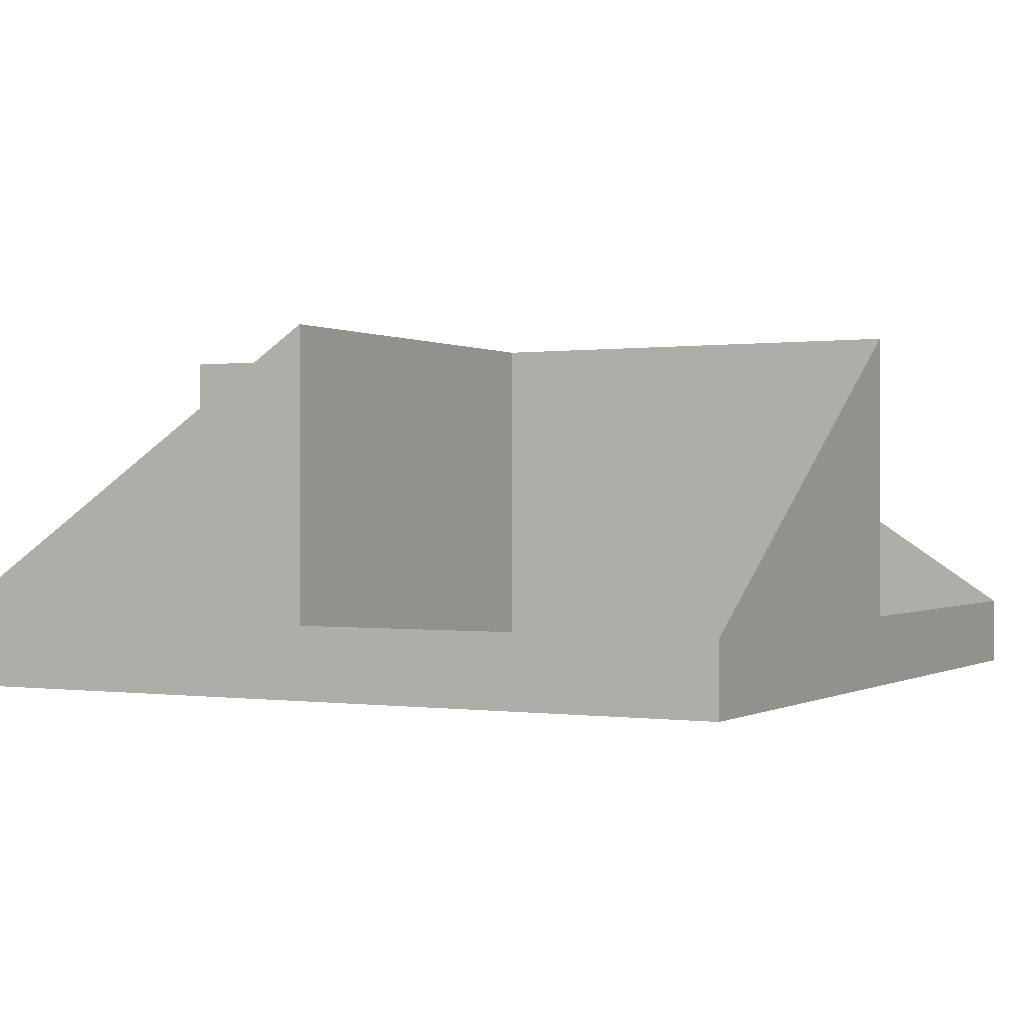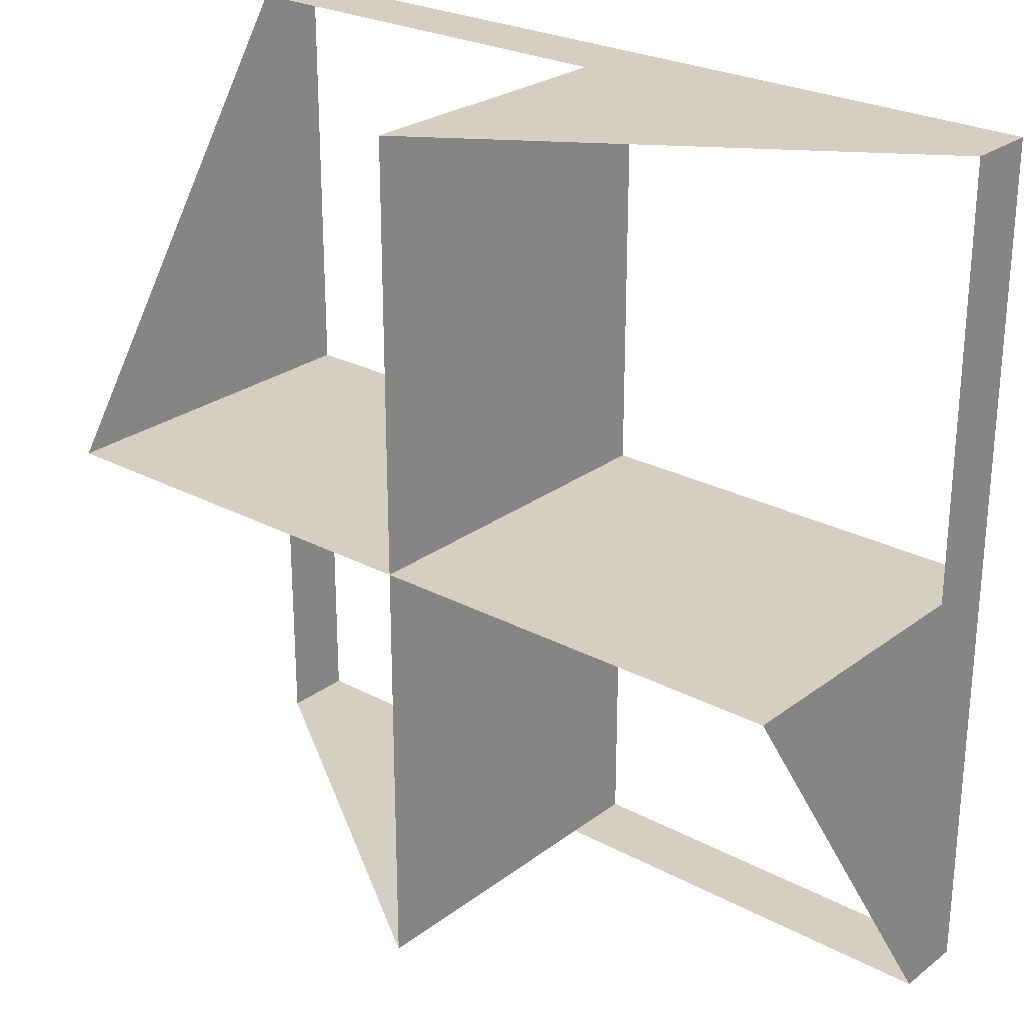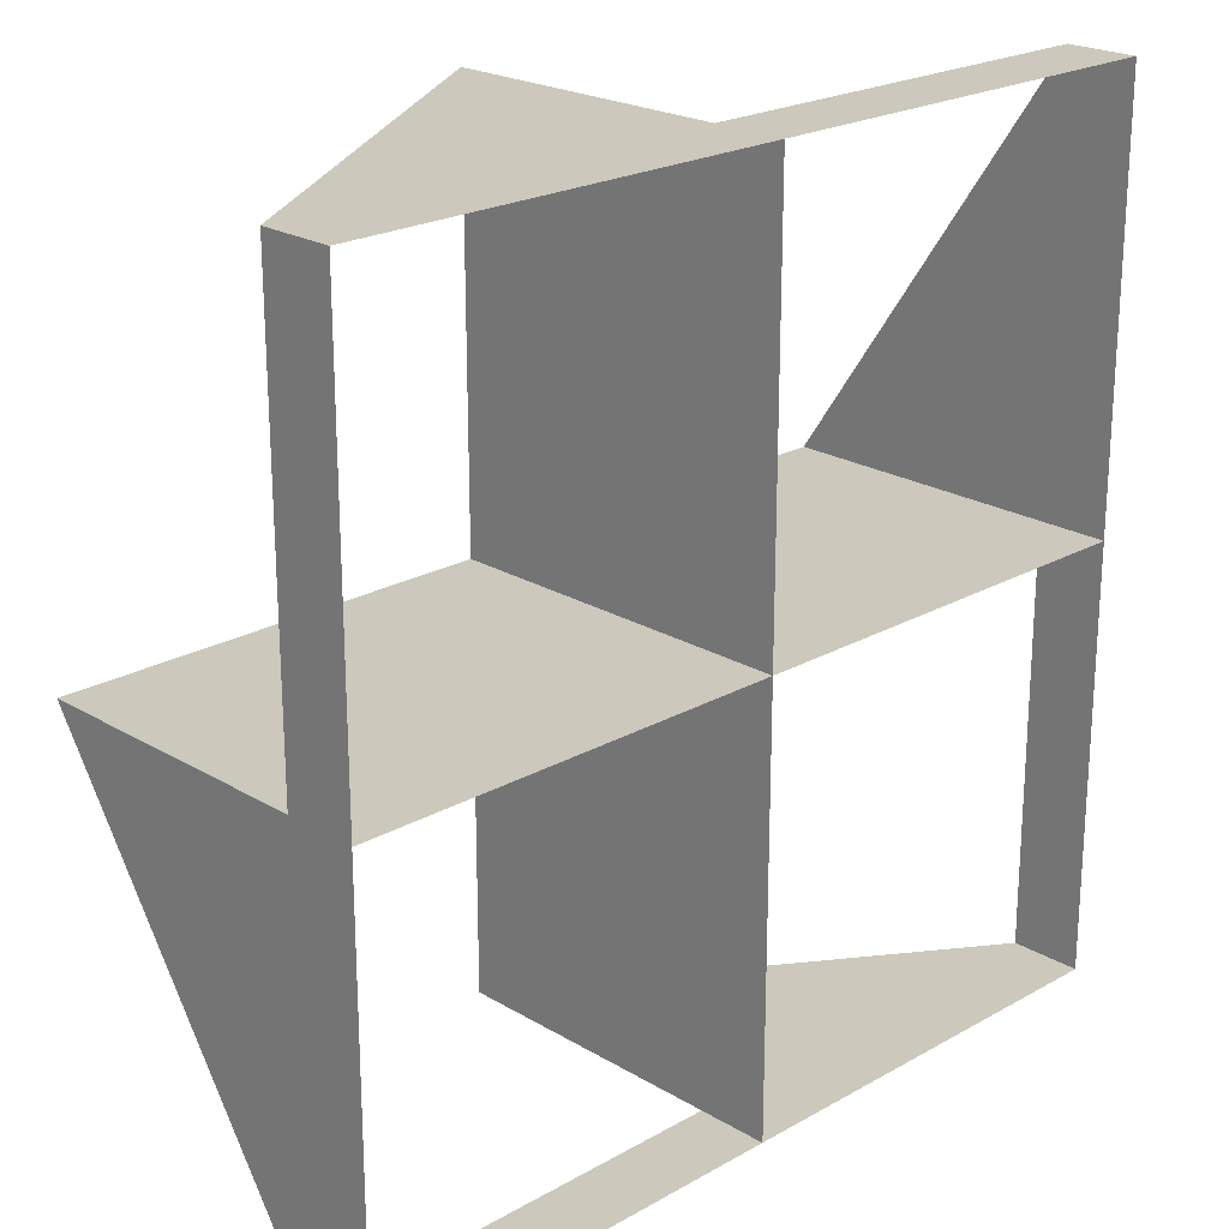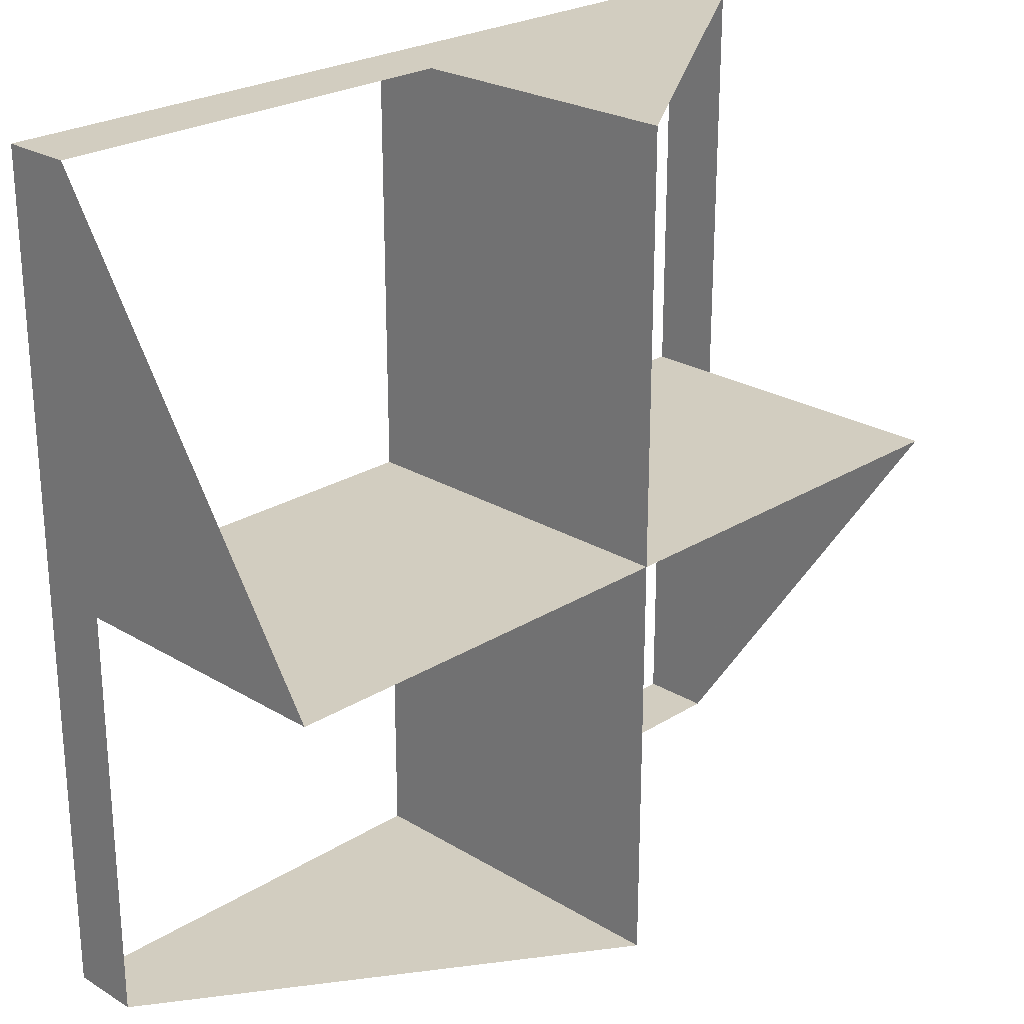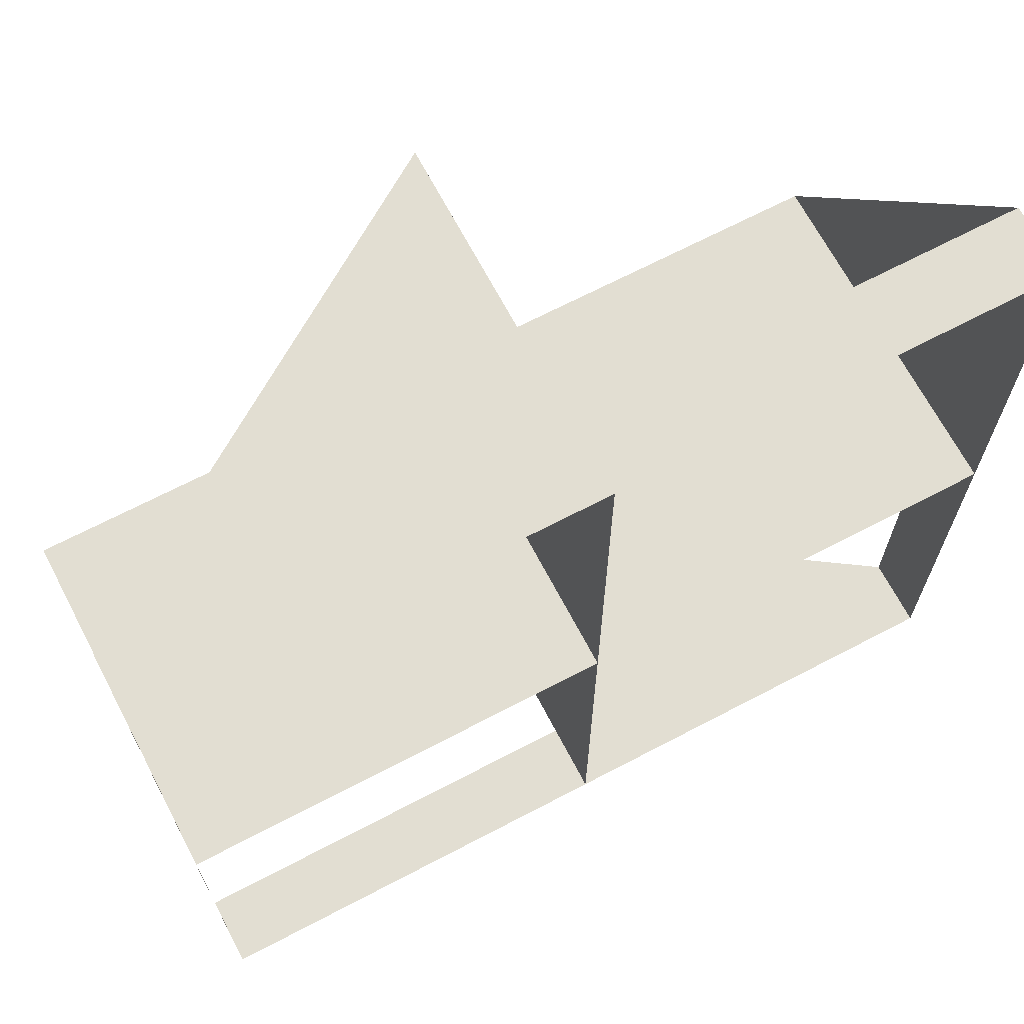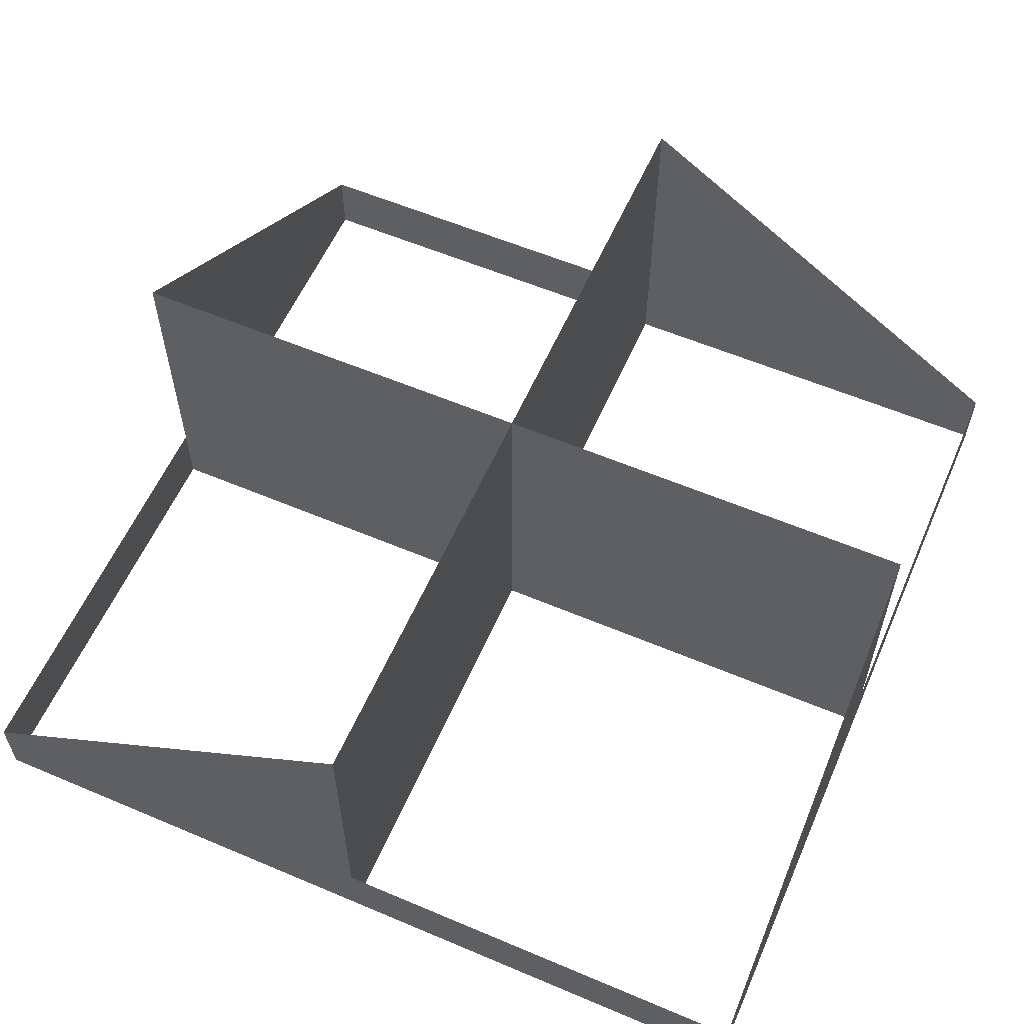
<metadata>
{"format":"obj","ext":"obj","renderer":"f3d","projection":"perspective","resolution":1024,"background":"white","views":[{"elev":0.1,"azim":-152.0,"up":"+Y"},{"elev":25.8,"azim":-139.7,"up":"+Z"},{"elev":22.2,"azim":-44.3,"up":"+Z"},{"elev":24.6,"azim":134.5,"up":"+Z"},{"elev":67.9,"azim":-27.7,"up":"+Z"},{"elev":58.5,"azim":23.6,"up":"+Y"}]}
</metadata>
<code>
o templates-extRoofProp-base-edit-x-scaffold
v 6 1 -6
v 6 1 0
v 6 0 0
v 6 0 -6
v 0 5 -6
v 0 0 -6
v 0 5 0
v 0 0 0
v -6 5 0
v -6 0 0
v -6 1 -6
v -6 0 -6
v 0 1 -6
v 6 1 6
v 0 1 6
v 0 -0 6
v 6 -0 6
v 6 5 0
v 0 5 6
v -6 1 6
v -6 -0 6
v -6 1 0
f 1 2 3 4
f 5 1 4 6
f 7 5 6 8
f 7 9 10 8
f 9 11 12 10
f 11 13 6 12
f 14 15 16 17
f 18 14 17 3
f 7 18 3 8
f 7 19 16 8
f 19 20 21 16
f 20 22 10 21

</code>
